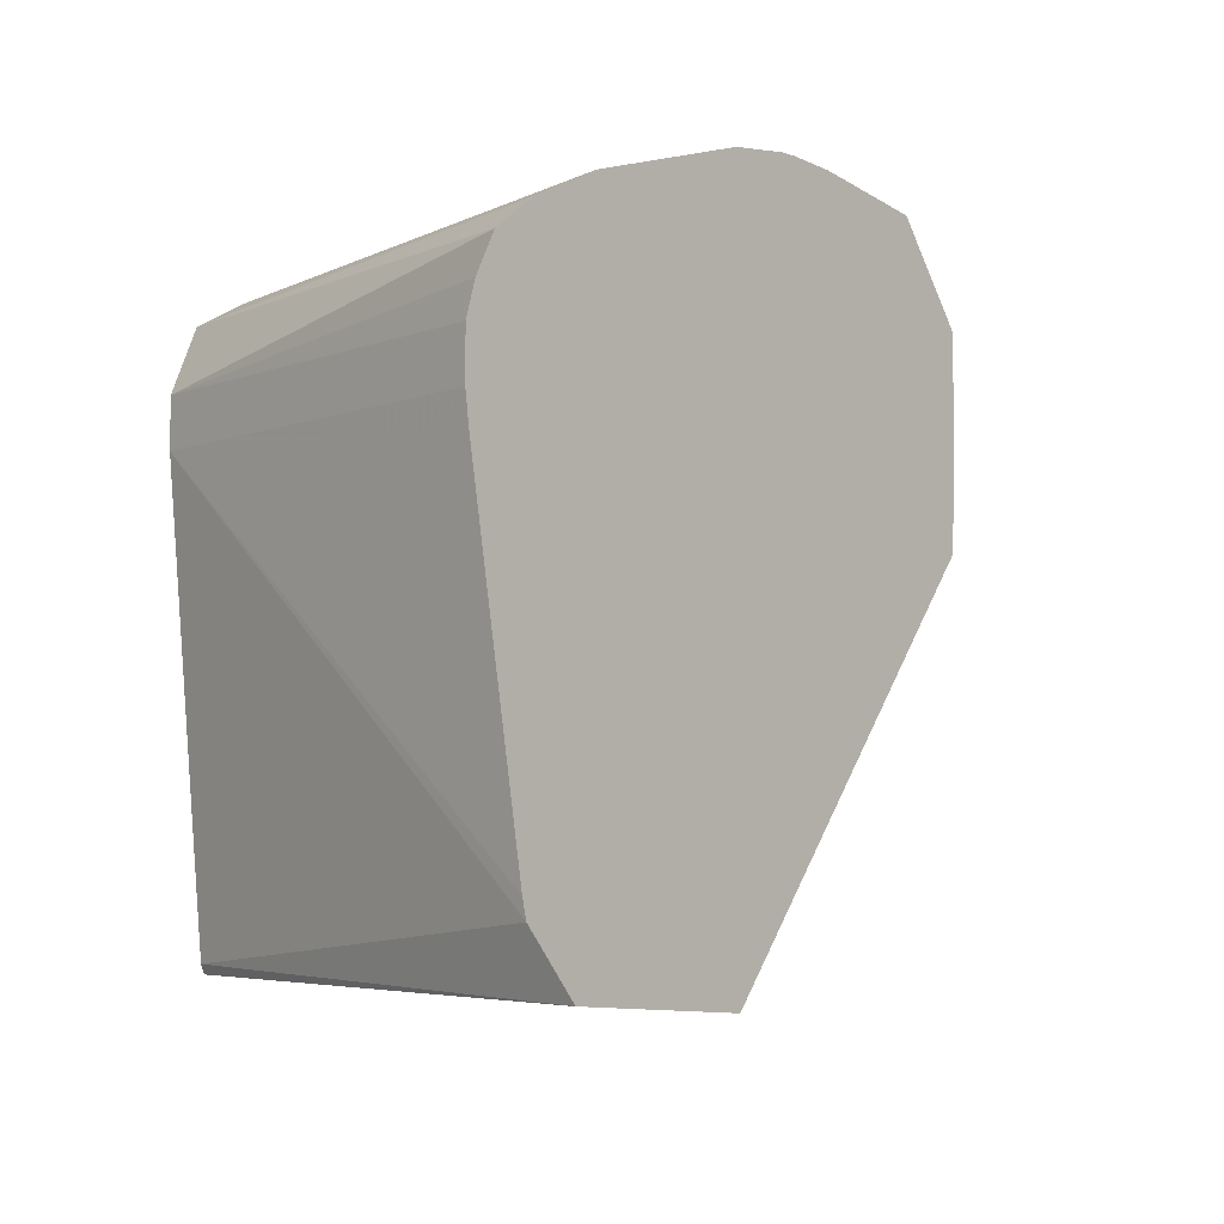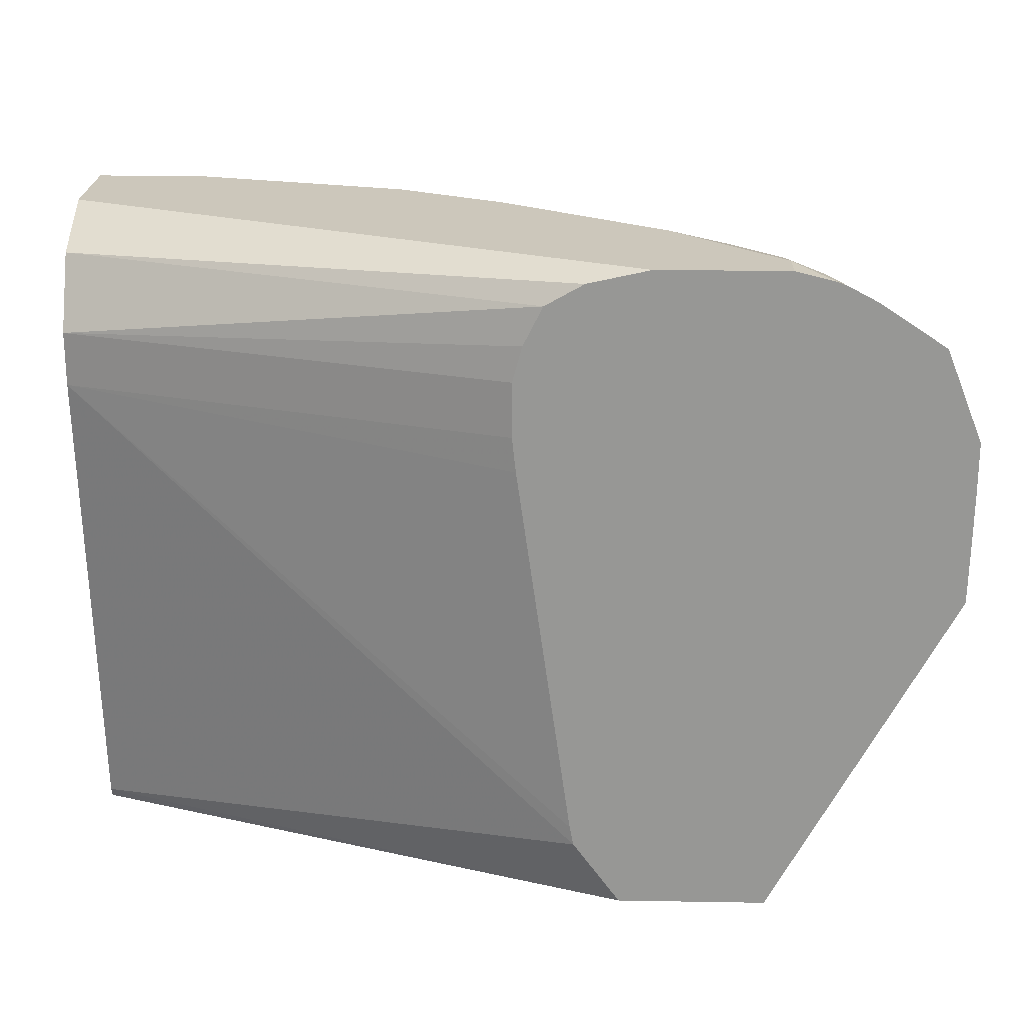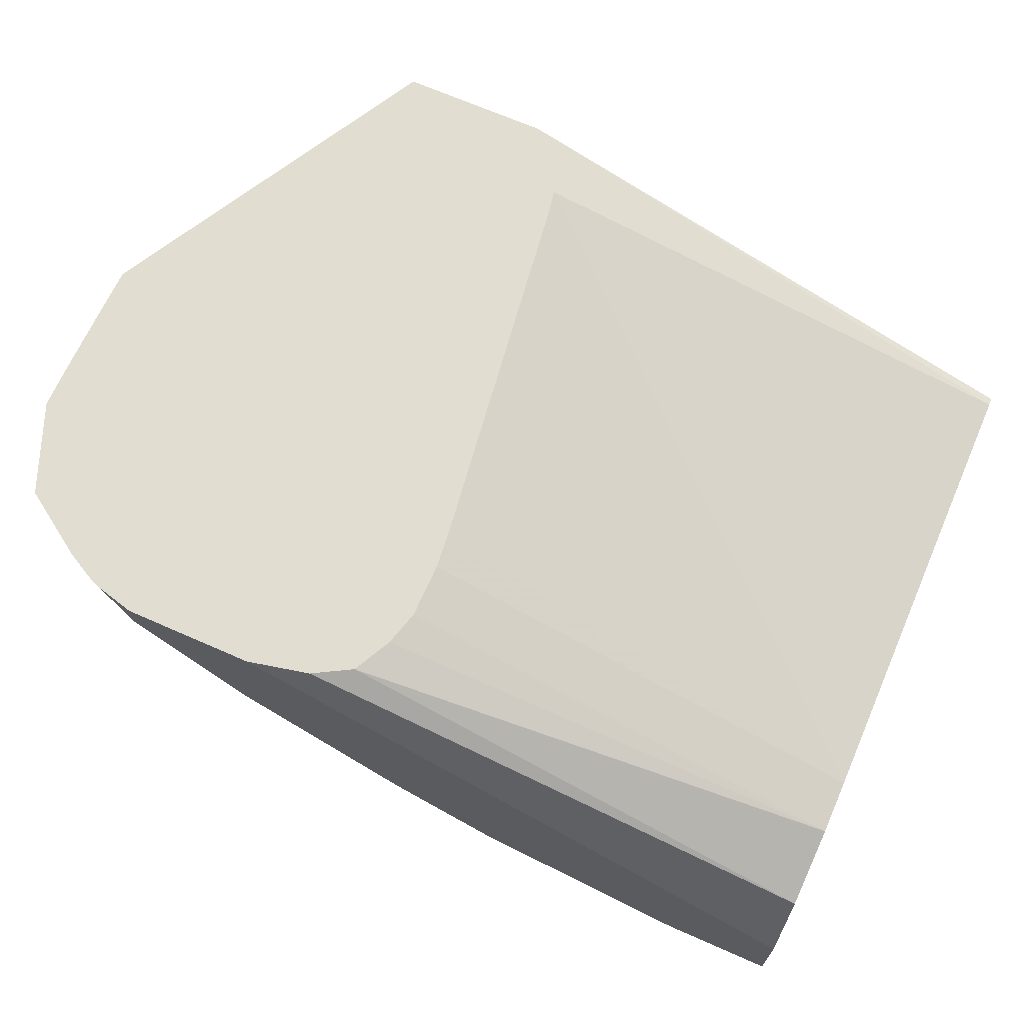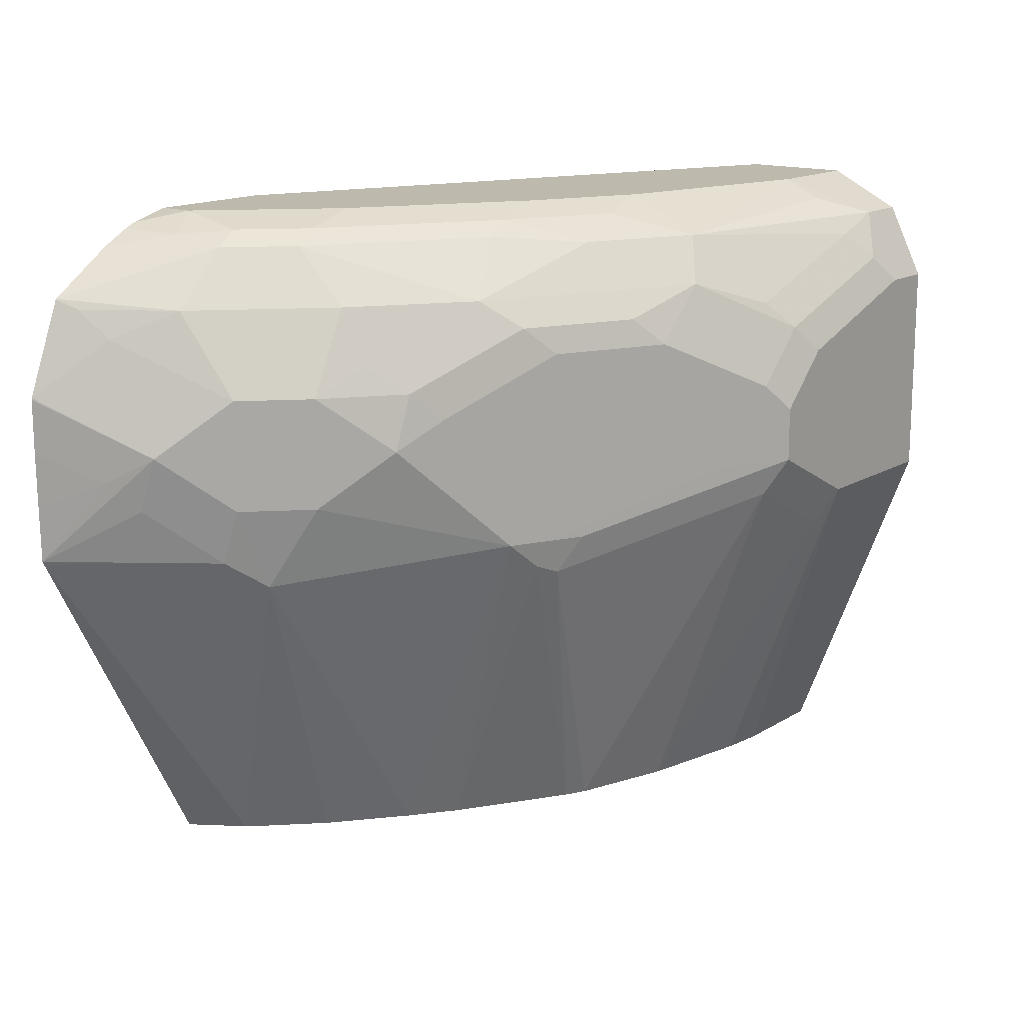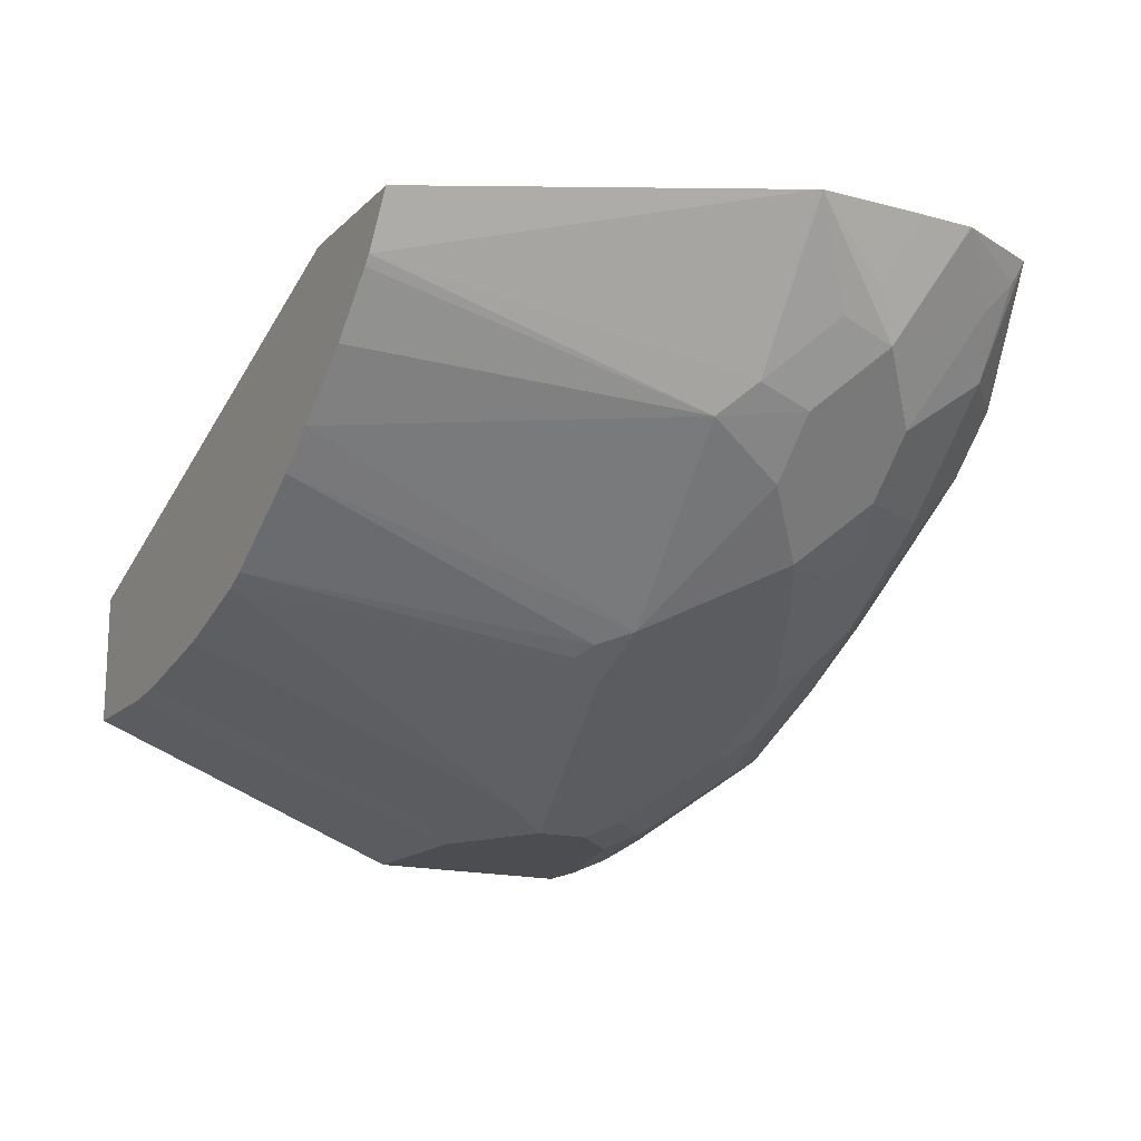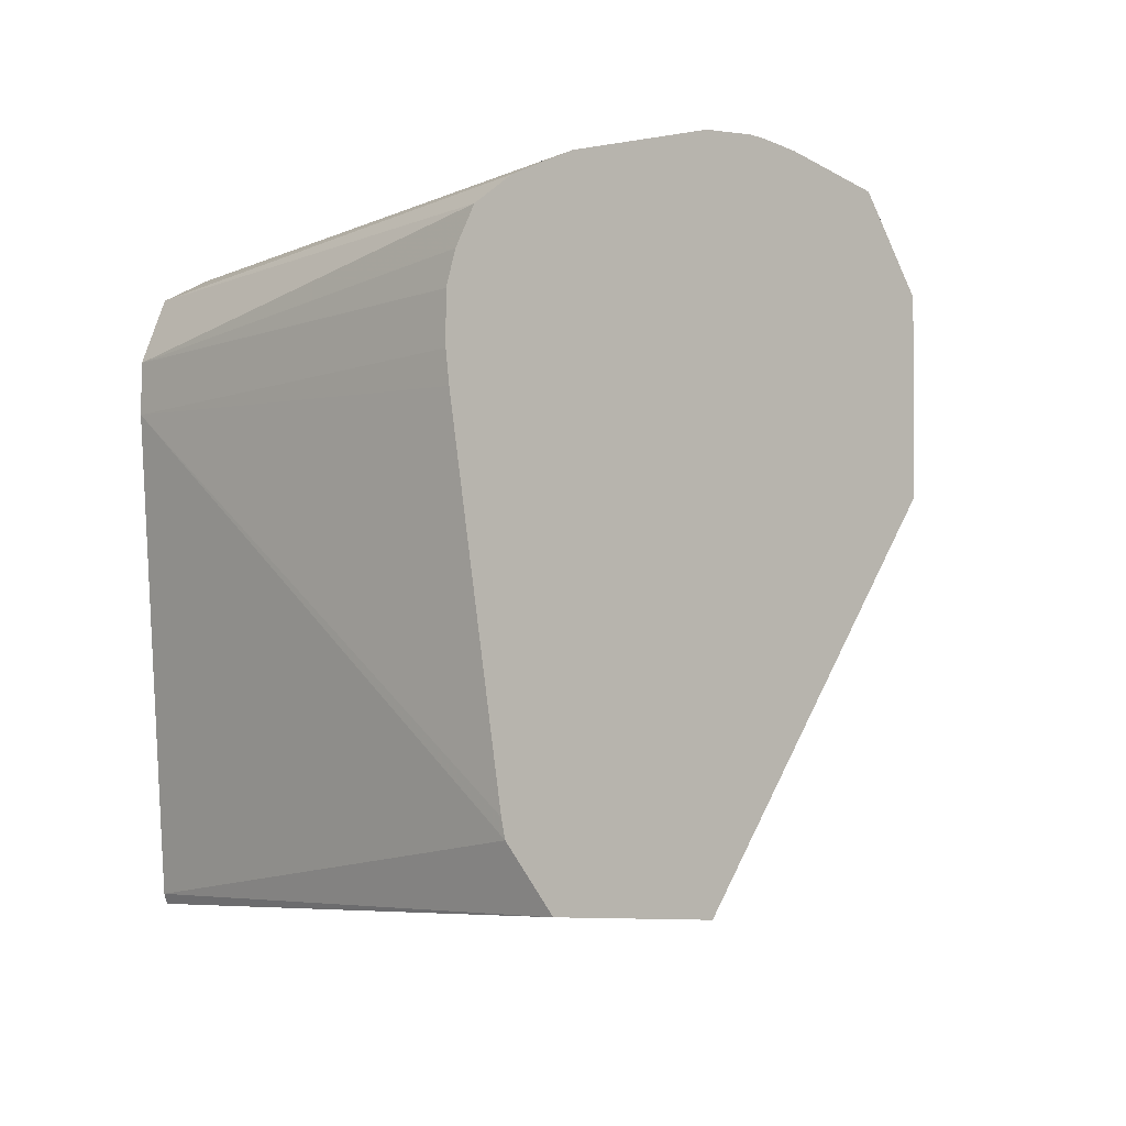
<metadata>
{"format":"obj","ext":"obj","renderer":"f3d","projection":"perspective","resolution":1024,"background":"white","views":[{"elev":-4.9,"azim":32.4,"up":"+Y"},{"elev":21.7,"azim":1.7,"up":"+Y"},{"elev":68.4,"azim":-156.2,"up":"+Z"},{"elev":15.2,"azim":128.0,"up":"+Y"},{"elev":-16.2,"azim":60.7,"up":"+Z"},{"elev":-6.6,"azim":28.0,"up":"+Y"}]}
</metadata>
<code>
v 0.2591 0.9167 -0.2063
v 0.2738 0.913 -0.2063
v 0.2591 0.9167 -0.2192
v 0.2122 0.9167 -0.2063
v 0.2777 0.9114 -0.2063
v 0.2723 0.9101 -0.2259
v 0.2591 0.9117 -0.2417
v 0.2391 0.9167 -0.2392
v 0.1897 0.9117 -0.2063
v 0.0001708 0.9167 -0.2989
v 0.0001708 0.9034 -0.2724
v 0.2881 0.9059 -0.2063
v 0.269 0.9067 -0.2441
v 0.2491 0.9067 -0.2641
v 0.2391 0.9117 -0.2616
v 0.2192 0.9167 -0.2591
v 0.1758 0.9038 -0.2063
v 0.0001708 0.9167 -0.3388
v 0.0001708 0.8769 -0.2591
v 0.3119 0.8902 -0.2063
v 0.289 0.8868 -0.2441
v 0.269 0.8868 -0.2641
v 0.2491 0.8868 -0.284
v 0.2092 0.8868 -0.3139
v 0.1893 0.9067 -0.3039
v 0.1793 0.9117 -0.3014
v 0.1594 0.9167 -0.2989
v 0.1688 0.8897 -0.2063
v 0.0001708 0.9034 -0.3654
v 0.03986 0.9167 -0.3388
v 0.0001708 0.8569 -0.2591
v 0.1653 0.8769 -0.2063
v 0.312 0.89 -0.2063
v 0.3089 0.8868 -0.2142
v 0.3056 0.8769 -0.2259
v 0.2856 0.8569 -0.2657
v 0.2657 0.8569 -0.2857
v 0.2491 0.8669 -0.2939
v 0.2391 0.8569 -0.3064
v 0.1993 0.8769 -0.3263
v 0.1594 0.9034 -0.3255
v 0.1594 0.8769 -0.3463
v 0.1296 0.8868 -0.3537
v 0.1395 0.9117 -0.3214
v 0.1196 0.9167 -0.3189
v 0.0001708 0.8902 -0.372
v 0.01994 0.9034 -0.3654
v 0.03986 0.9101 -0.3521
v 0.1196 0.9034 -0.3454
v 0.0001708 0.6776 -0.279
v 0.188 0.6975 -0.2063
v 0.1866 0.7047 -0.2063
v 0.1666 0.8442 -0.2063
v 0.1653 0.8569 -0.2063
v 0.3252 0.8569 -0.2063
v 0.3056 0.837 -0.2458
v 0.2856 0.8171 -0.2657
v 0.2657 0.8171 -0.2857
v 0.2458 0.837 -0.3056
v 0.2292 0.847 -0.3139
v 0.1893 0.8669 -0.3338
v 0.1495 0.8669 -0.3537
v 0.08971 0.8669 -0.3737
v 0.09967 0.8769 -0.3662
v 0.03986 0.8968 -0.3662
v 0.0001708 0.877 -0.3786
v 0.01994 0.8902 -0.372
v 0.0299 0.8868 -0.3737
v 0.0001708 0.6739 -0.2809
v 0.2051 0.6739 -0.2063
v 0.3253 0.8563 -0.2063
v 0.3139 0.827 -0.2292
v 0.3247 0.7972 -0.2063
v 0.3064 0.8171 -0.2392
v 0.2865 0.7972 -0.2591
v 0.274 0.7872 -0.269
v 0.2059 0.7972 -0.3255
v 0.1926 0.7972 -0.3321
v 0.1262 0.8171 -0.3654
v 0.1262 0.837 -0.3654
v 0.1096 0.847 -0.3737
v 0.07974 0.8569 -0.3786
v 0.0001708 0.8769 -0.3786
v 0.01994 0.8769 -0.3786
v 0.0001708 0.6739 -0.3307
v 0.2592 0.6739 -0.2063
v 0.3253 0.837 -0.2063
v 0.3251 0.8171 -0.2063
v 0.3241 0.7959 -0.2063
v 0.247 0.6739 -0.2252
v 0.2441 0.6739 -0.2285
v 0.2246 0.6739 -0.2483
v 0.1993 0.6739 -0.2689
v 0.1831 0.6739 -0.2809
v 0.1943 0.7872 -0.3288
v 0.186 0.7839 -0.3321
v 0.1793 0.7972 -0.3388
v 0.09967 0.8171 -0.3786
v 0.1129 0.8171 -0.372
v 0.1129 0.837 -0.372
v 0.09967 0.837 -0.3786
v 0.0001708 0.7972 -0.3786
v 0.03986 0.6739 -0.3307
v 0.1432 0.6739 -0.3055
v 0.1395 0.6739 -0.3073
v 0.1358 0.6739 -0.3092
v 0.1063 0.8038 -0.372
v 0.05982 0.7972 -0.3786
v 0.05609 0.6739 -0.3291
v 0.09967 0.6739 -0.3207
v 0.06644 0.7839 -0.372
f 59 77 60
f 60 77 78
f 60 79 80
f 60 80 62
f 58 77 59
f 60 62 61
f 62 80 81
f 62 81 63
f 63 81 101
f 63 101 82
f 60 78 79
f 67 68 84
f 63 84 68
f 63 68 65
f 63 65 64
f 66 67 84
f 66 84 83
f 69 85 103
f 69 103 109
f 69 109 110
f 69 110 106
f 58 76 77
f 69 106 105
f 63 82 84
f 57 76 58
f 43 64 65
f 56 75 57
f 69 105 104
f 39 59 60
f 39 60 40
f 40 61 62
f 40 62 42
f 40 60 61
f 41 43 49
f 41 49 44
f 42 62 43
f 43 62 63
f 43 63 64
f 57 75 76
f 43 65 49
f 46 67 66
f 47 68 67
f 47 48 49
f 47 49 65
f 50 69 70
f 50 70 51
f 55 71 56
f 56 71 72
f 56 72 73
f 56 73 74
f 56 74 75
f 44 49 45
f 69 104 94
f 82 98 108
f 69 93 92
f 37 39 38
f 82 108 102
f 82 102 83
f 82 83 84
f 85 102 108
f 85 108 103
f 86 90 89
f 94 104 95
f 95 104 96
f 96 104 105
f 96 105 106
f 96 106 107
f 96 107 98
f 96 98 97
f 98 107 108
f 98 101 100
f 98 100 99
f 103 108 109
f 106 110 107
f 107 110 111
f 107 111 108
f 108 111 109
f 109 111 110
f 82 101 98
f 81 100 101
f 80 100 81
f 79 100 80
f 69 92 91
f 69 91 90
f 69 90 86
f 69 86 70
f 71 87 72
f 72 87 88
f 72 88 73
f 73 89 75
f 73 75 74
f 75 89 90
f 75 90 76
f 69 94 93
f 76 90 91
f 76 92 93
f 76 93 77
f 77 93 94
f 77 94 95
f 77 95 78
f 78 95 96
f 78 96 97
f 78 97 98
f 78 98 99
f 78 99 79
f 79 99 100
f 76 91 92
f 37 59 39
f 47 65 68
f 36 58 37
f 1 12 5
f 1 5 2
f 2 5 3
f 3 5 6
f 3 6 7
f 3 7 8
f 4 10 11
f 4 11 9
f 5 12 6
f 6 13 7
f 6 12 13
f 1 20 12
f 7 13 14
f 7 15 8
f 8 15 16
f 9 11 17
f 10 18 29
f 10 29 46
f 10 46 66
f 10 66 83
f 10 83 102
f 10 102 85
f 10 85 69
f 10 69 50
f 7 14 15
f 10 50 31
f 1 33 20
f 1 71 55
f 1 2 3
f 1 3 8
f 1 8 16
f 1 16 27
f 1 27 45
f 1 45 30
f 37 58 59
f 1 18 10
f 1 10 4
f 1 4 9
f 1 9 17
f 1 55 33
f 1 17 28
f 1 32 54
f 1 54 53
f 1 53 52
f 1 52 51
f 1 51 70
f 1 70 86
f 1 86 89
f 1 89 73
f 1 73 88
f 1 88 87
f 1 87 71
f 1 28 32
f 10 31 19
f 1 30 18
f 11 19 17
f 24 41 25
f 24 40 42
f 24 42 43
f 24 43 41
f 25 41 26
f 26 41 44
f 26 44 27
f 27 44 45
f 29 47 67
f 29 67 46
f 30 48 47
f 30 45 49
f 30 49 48
f 31 50 51
f 31 51 52
f 31 52 53
f 31 53 54
f 33 55 34
f 34 55 35
f 35 56 36
f 36 56 57
f 36 57 58
f 10 19 11
f 23 40 24
f 23 39 40
f 35 55 56
f 23 37 38
f 23 38 39
f 13 20 21
f 13 21 22
f 14 22 23
f 14 23 24
f 14 24 25
f 14 25 26
f 14 26 15
f 15 26 27
f 15 27 16
f 17 19 28
f 18 30 47
f 13 22 14
f 19 31 54
f 23 36 37
f 18 47 29
f 22 36 23
f 21 36 22
f 21 35 36
f 12 20 13
f 21 33 34
f 20 33 21
f 19 32 28
f 19 54 32
f 21 34 35

</code>
